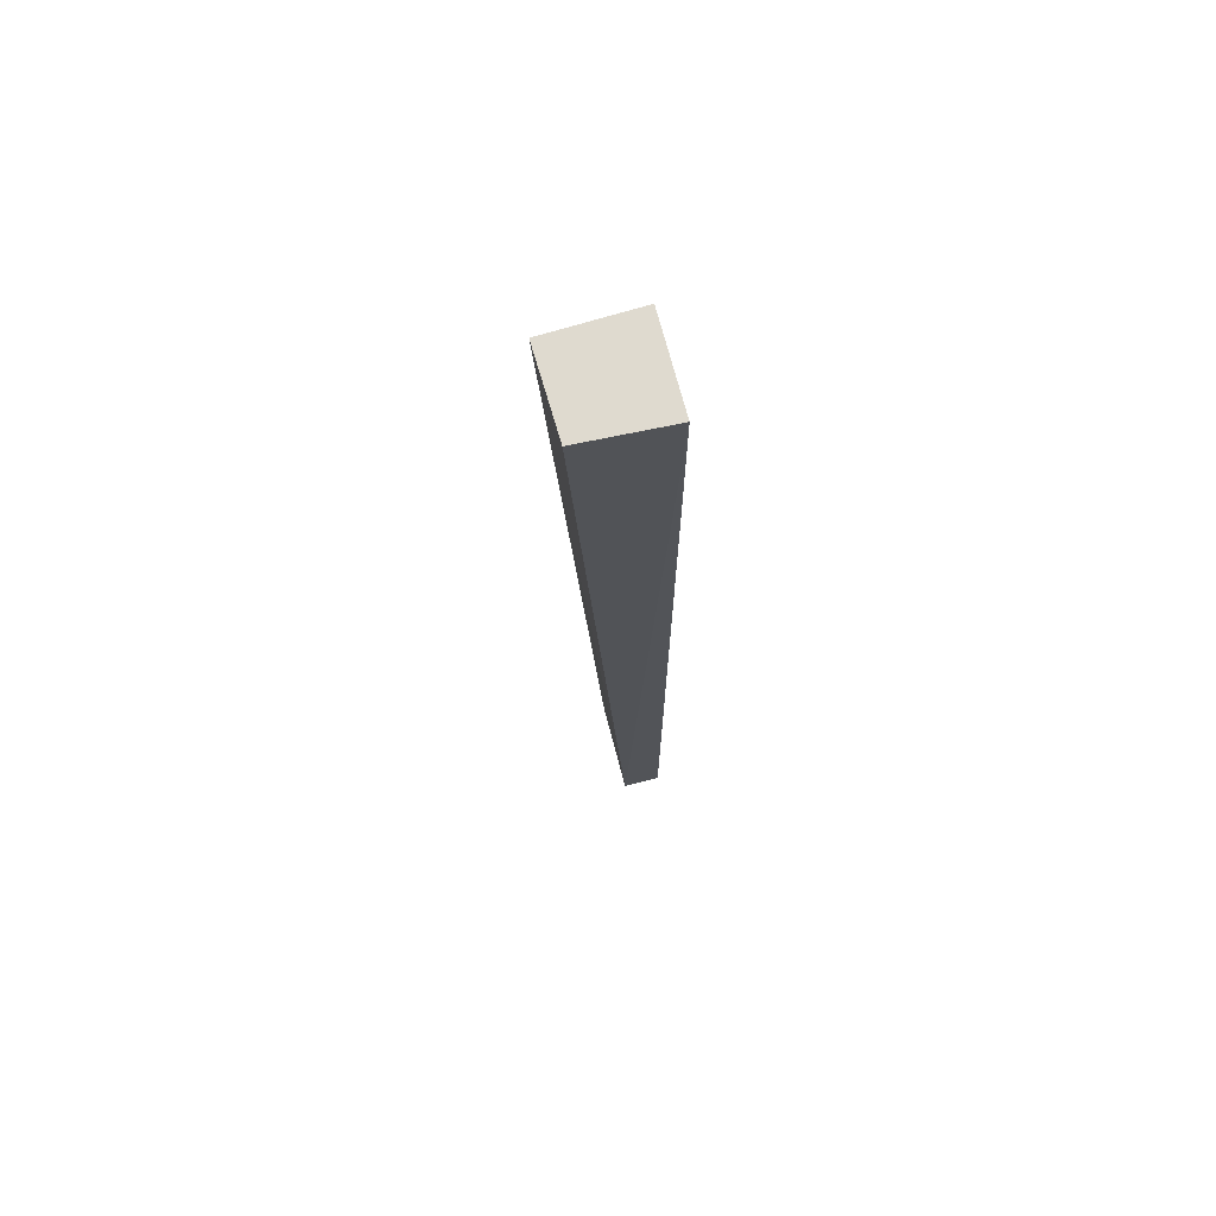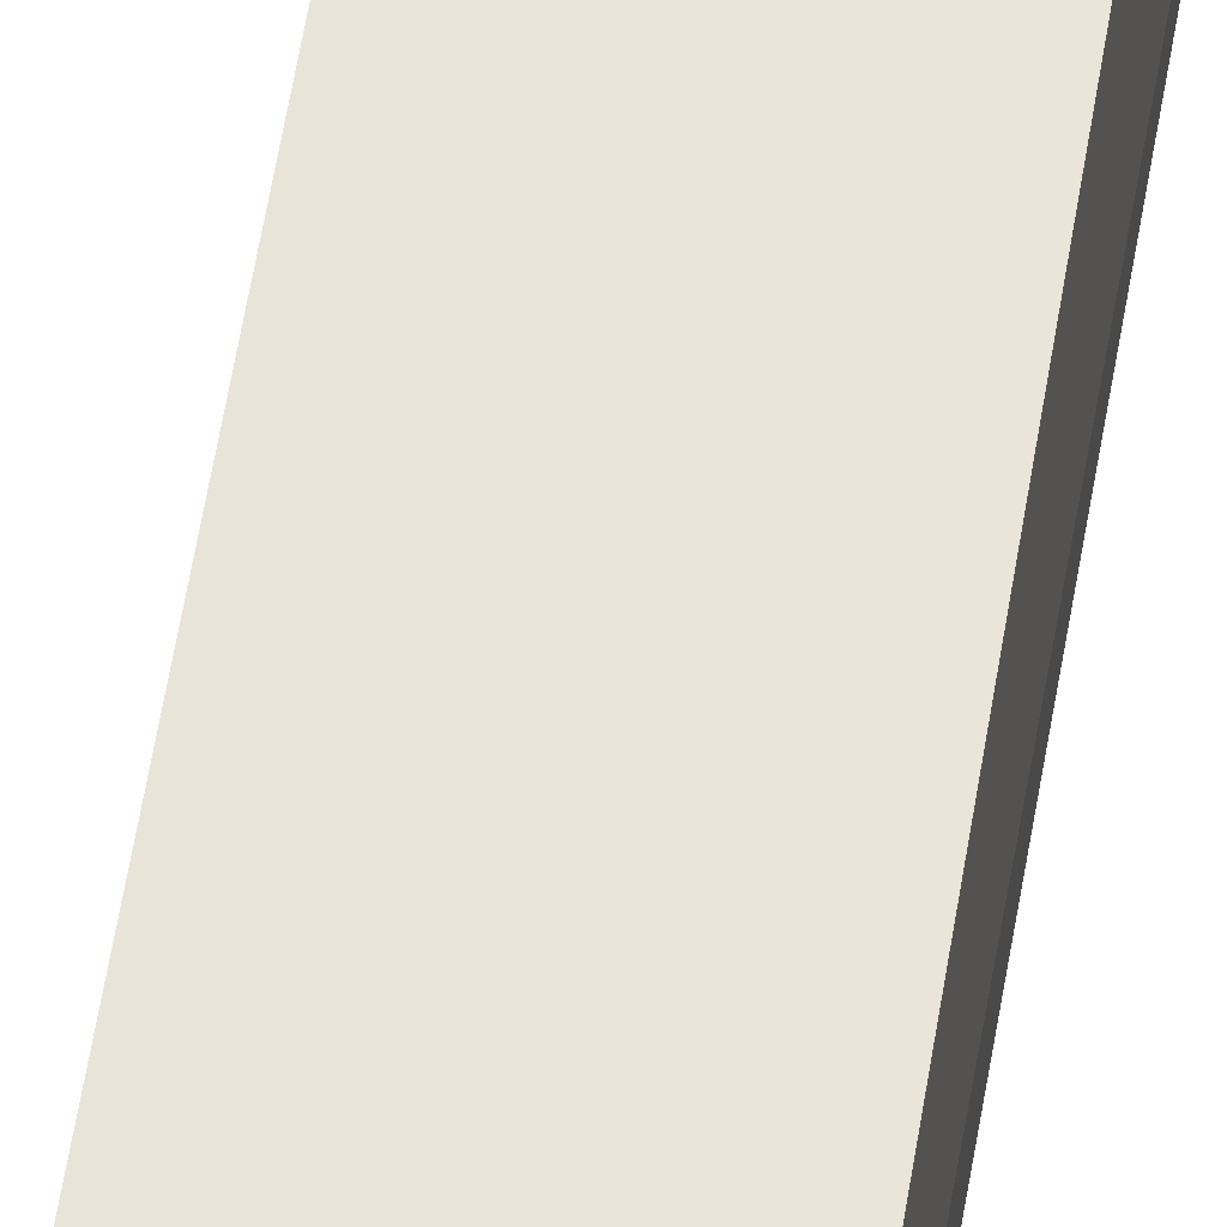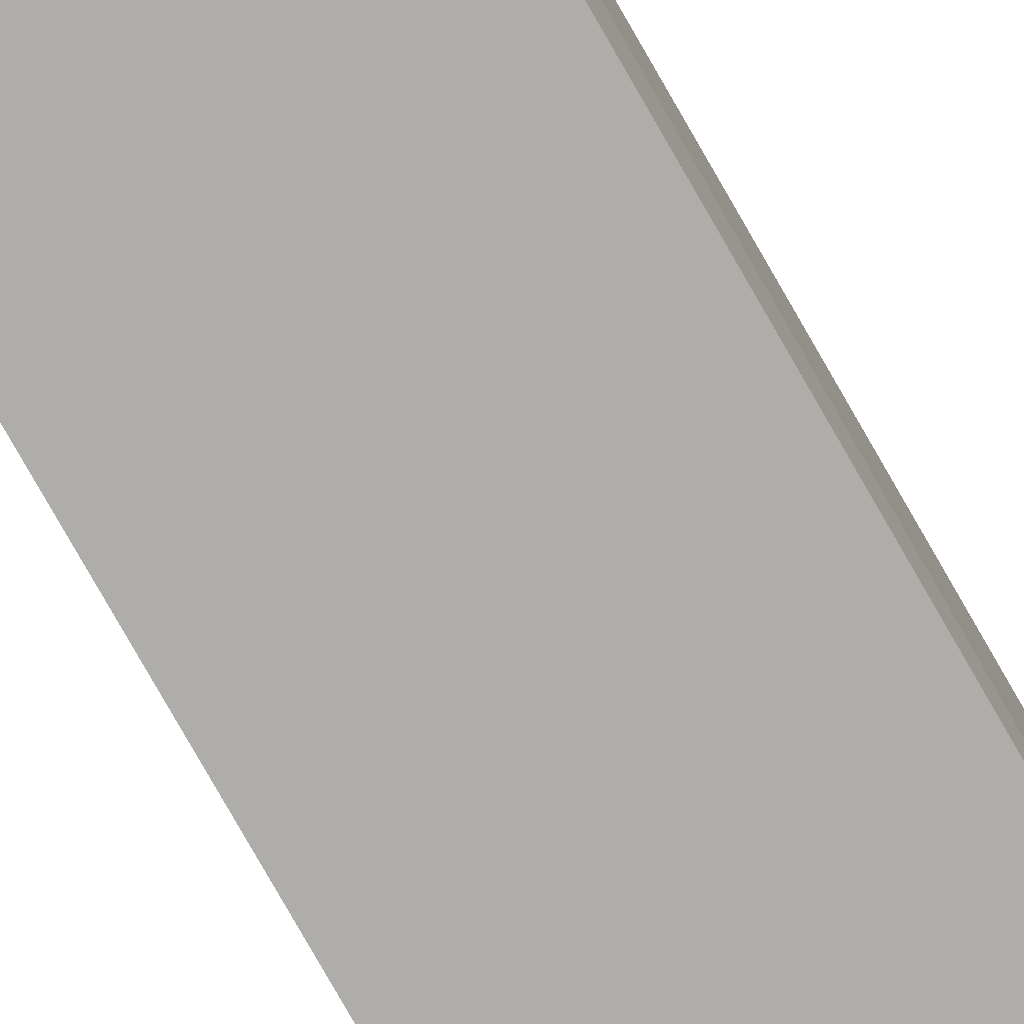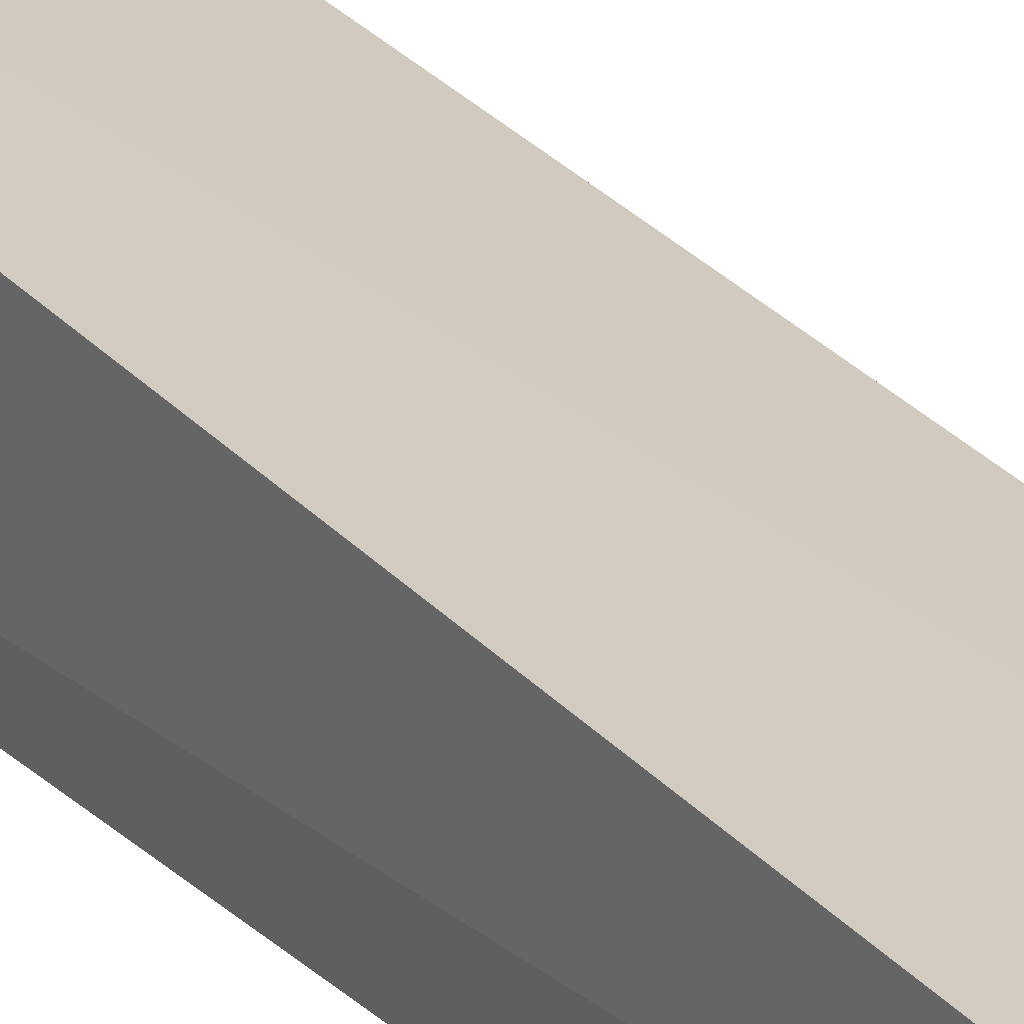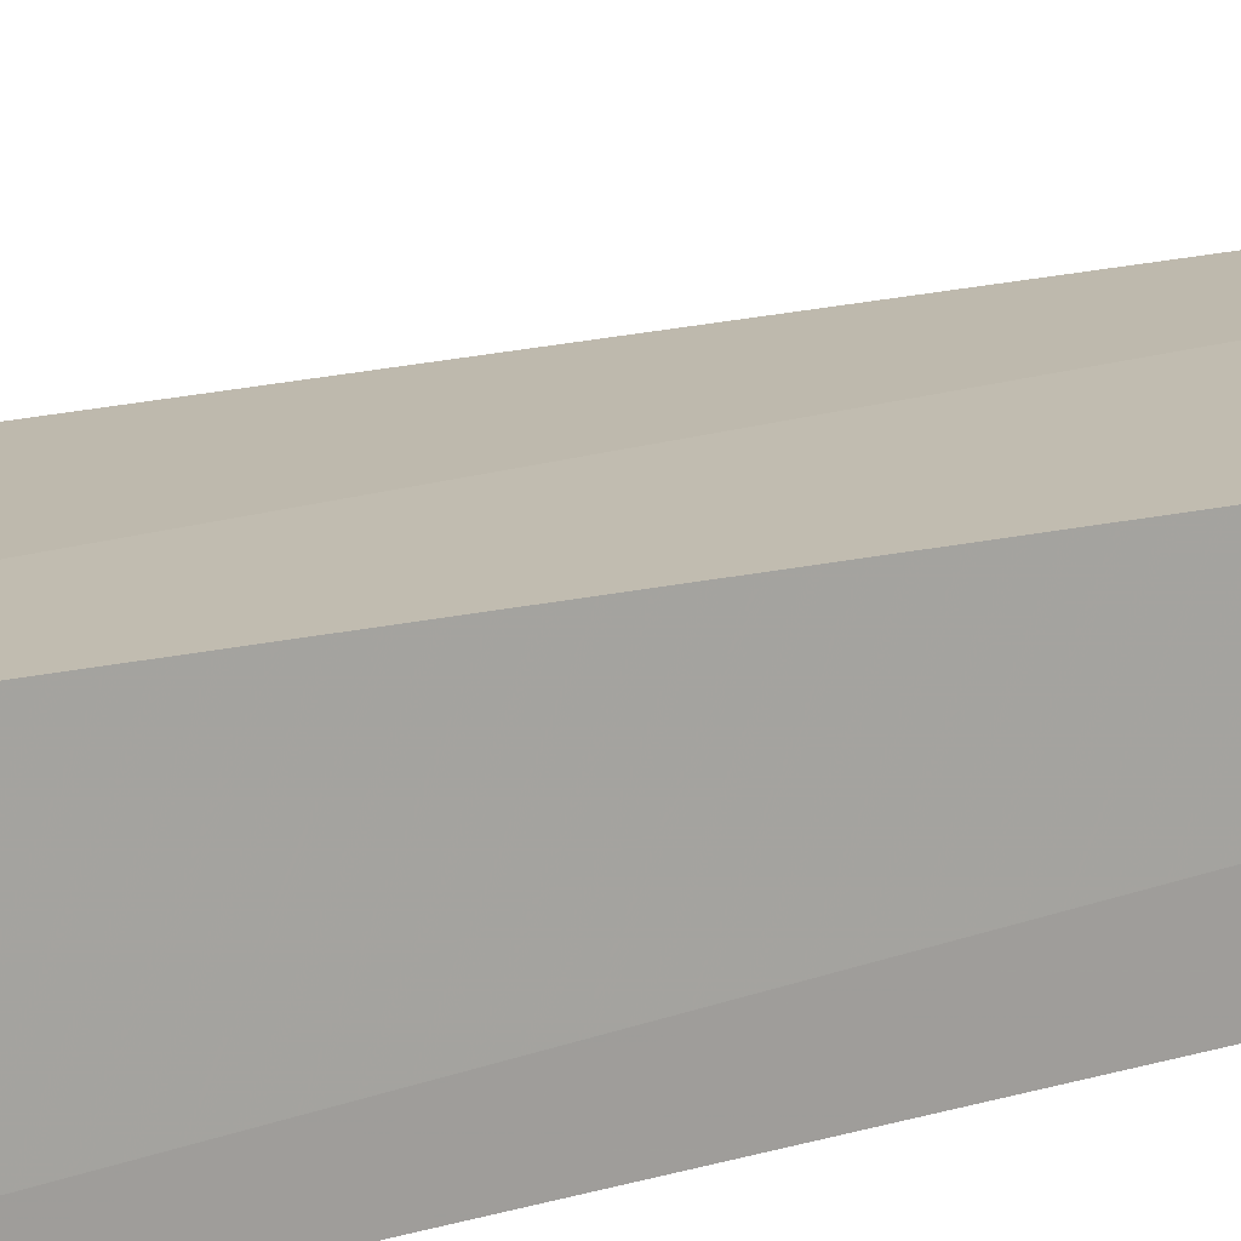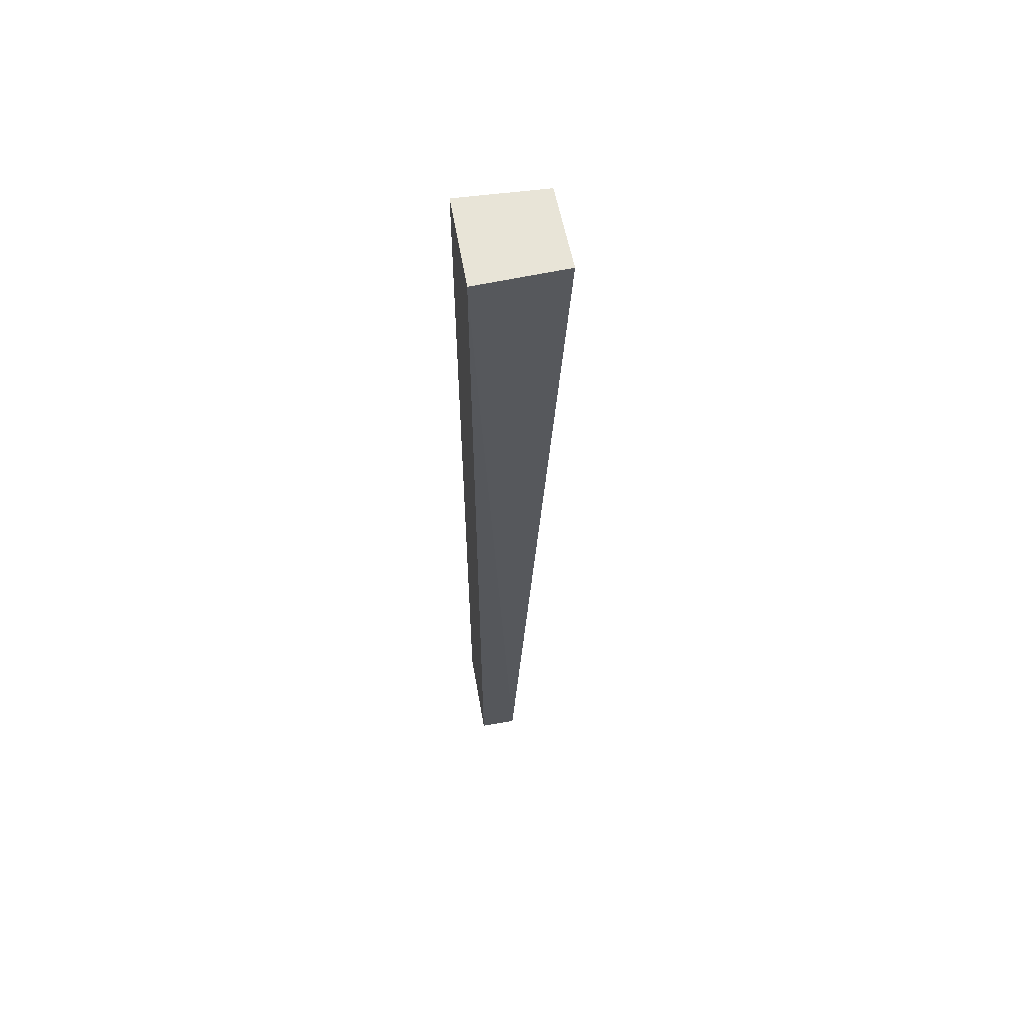
<metadata>
{"format":"obj","ext":"obj","renderer":"f3d","projection":"perspective","resolution":1024,"background":"white","views":[{"elev":70.8,"azim":-104.6,"up":"+Z"},{"elev":56.4,"azim":-170.7,"up":"+Y"},{"elev":-77.2,"azim":-150.4,"up":"+Y"},{"elev":21.1,"azim":150.7,"up":"+Y"},{"elev":18.0,"azim":56.1,"up":"+Y"},{"elev":61.3,"azim":80.1,"up":"+Z"}]}
</metadata>
<code>
v 0.03404 0.005904 0.0377
v 0.03414 0.0035 0.0377
v 0.03414 0.0045 0.01216
v 0.03168 0.0045 0.01216
v 0.03168 0.0035 0.0377
v 0.03168 0.0035 0.01216
v 0.03179 0.00584 0.0377
v 0.03414 0.0035 0.01216
f 1 2 3
f 1 3 4
f 5 2 1
f 6 4 3
f 6 5 4
f 6 2 5
f 7 5 1
f 7 1 4
f 7 4 5
f 8 6 3
f 8 3 2
f 8 2 6

</code>
